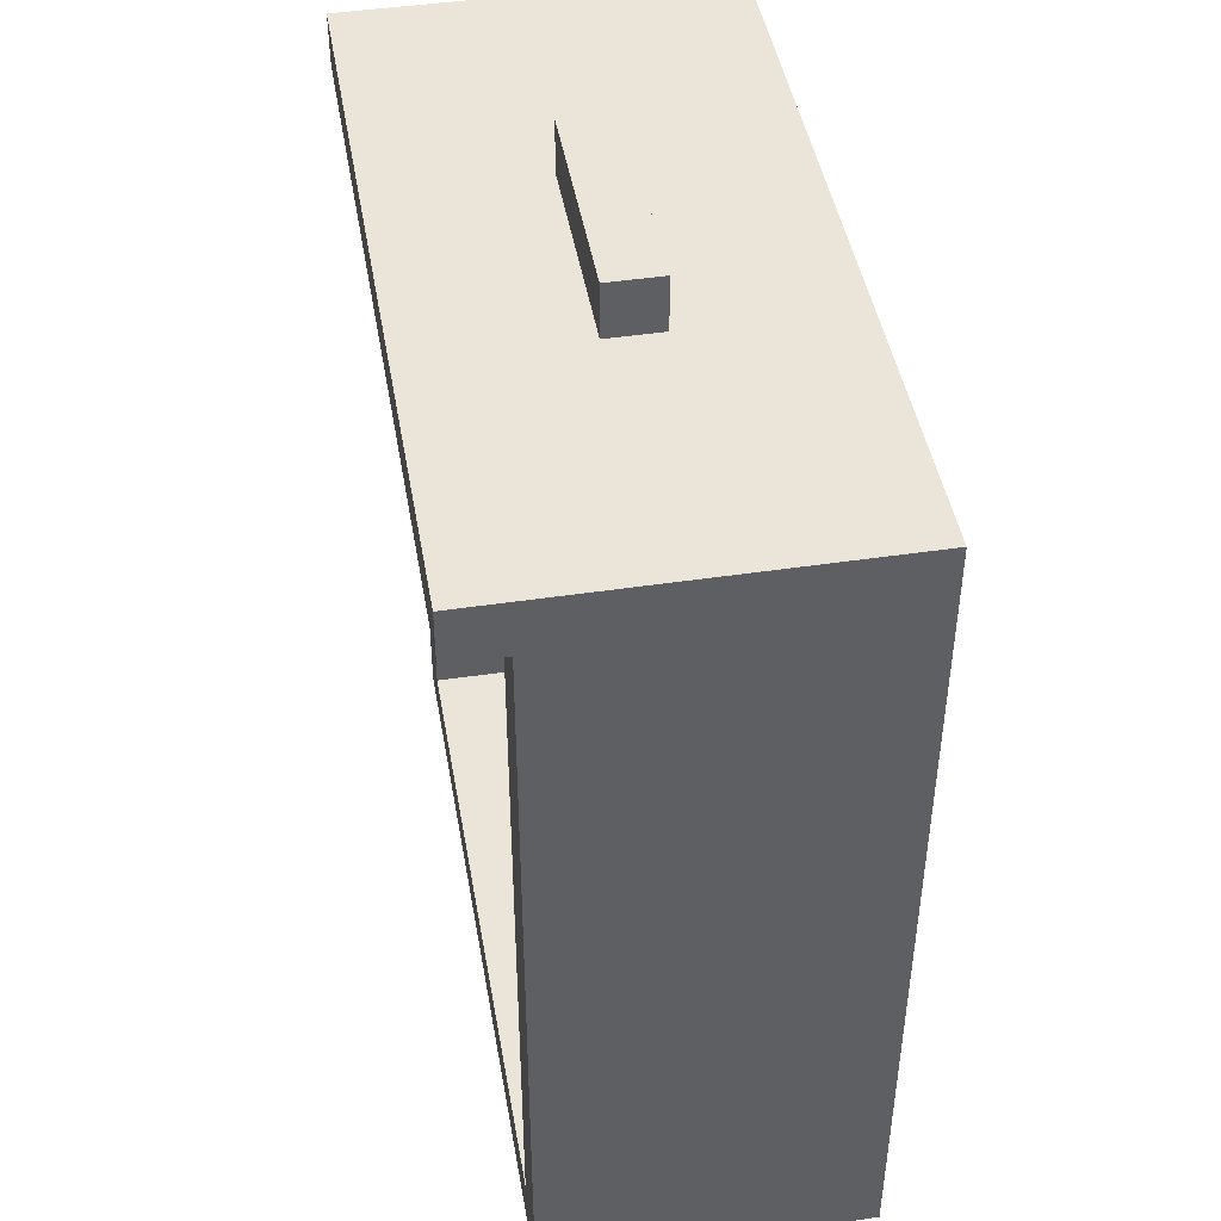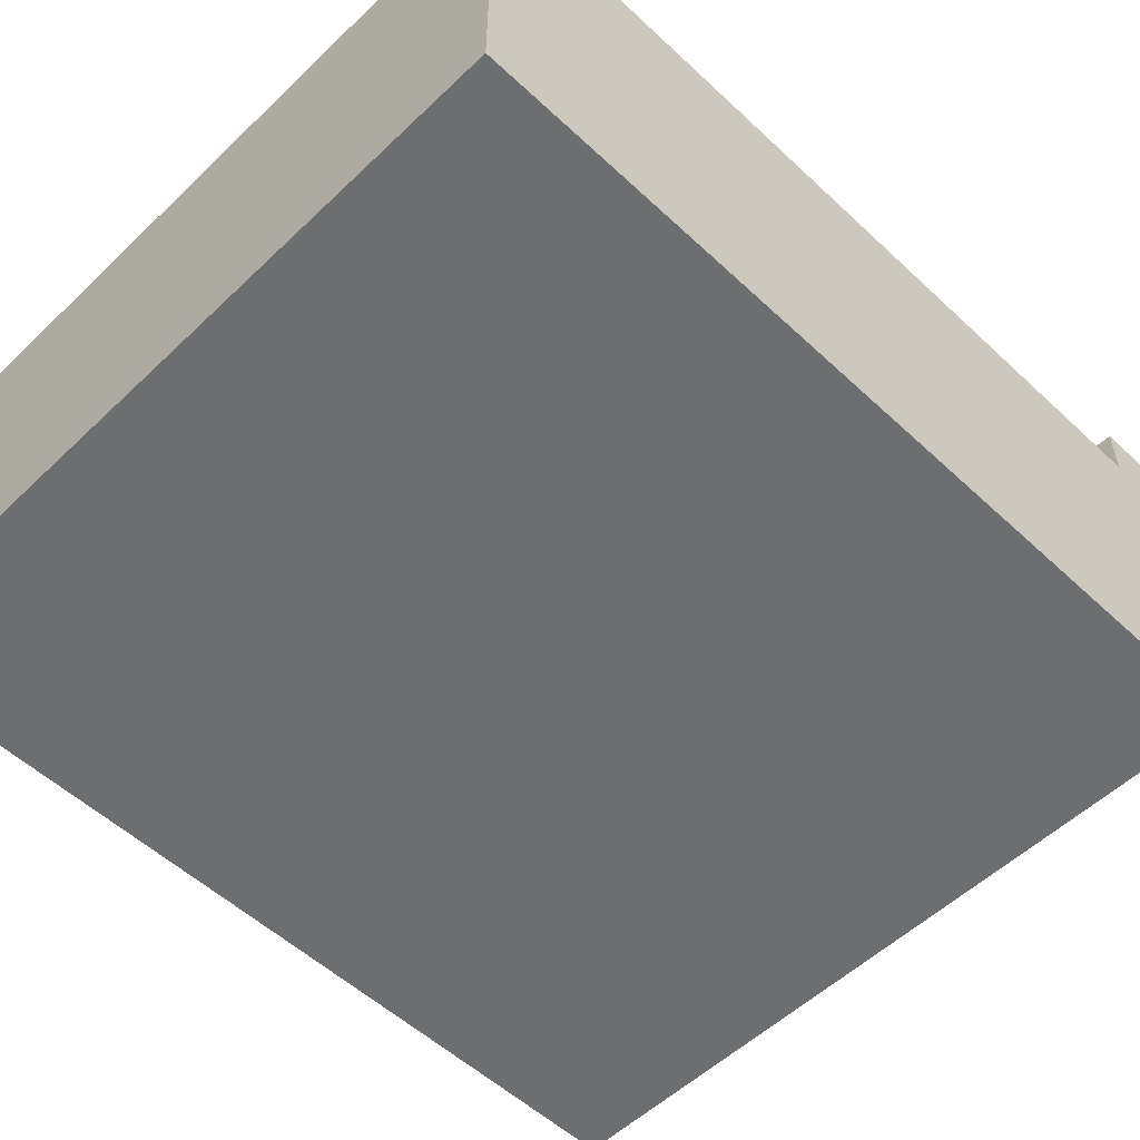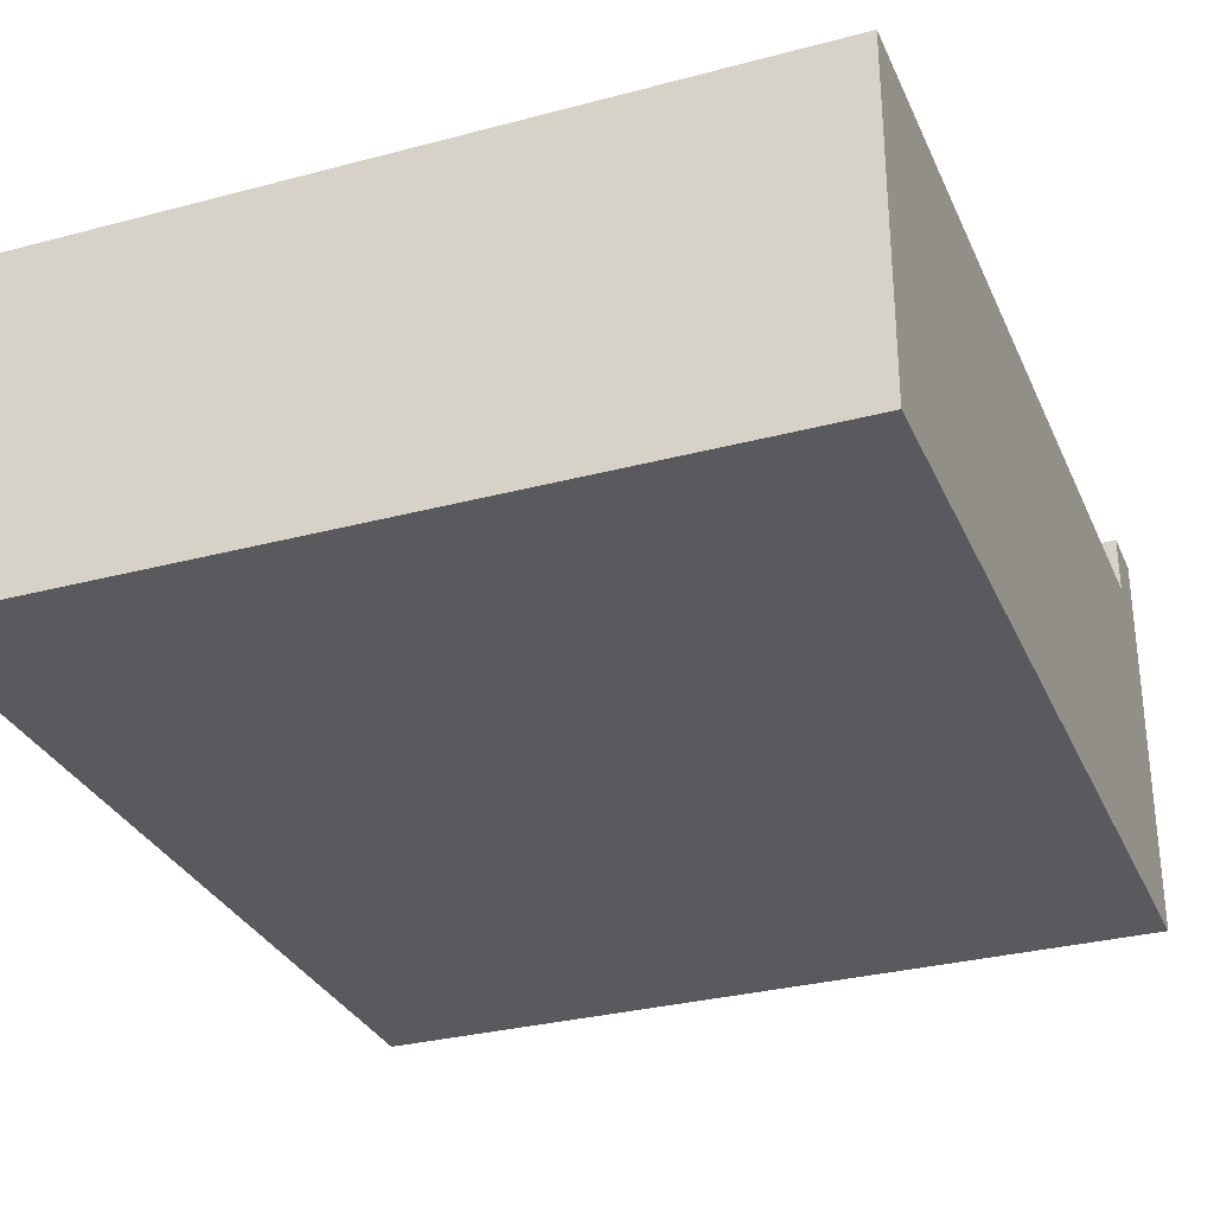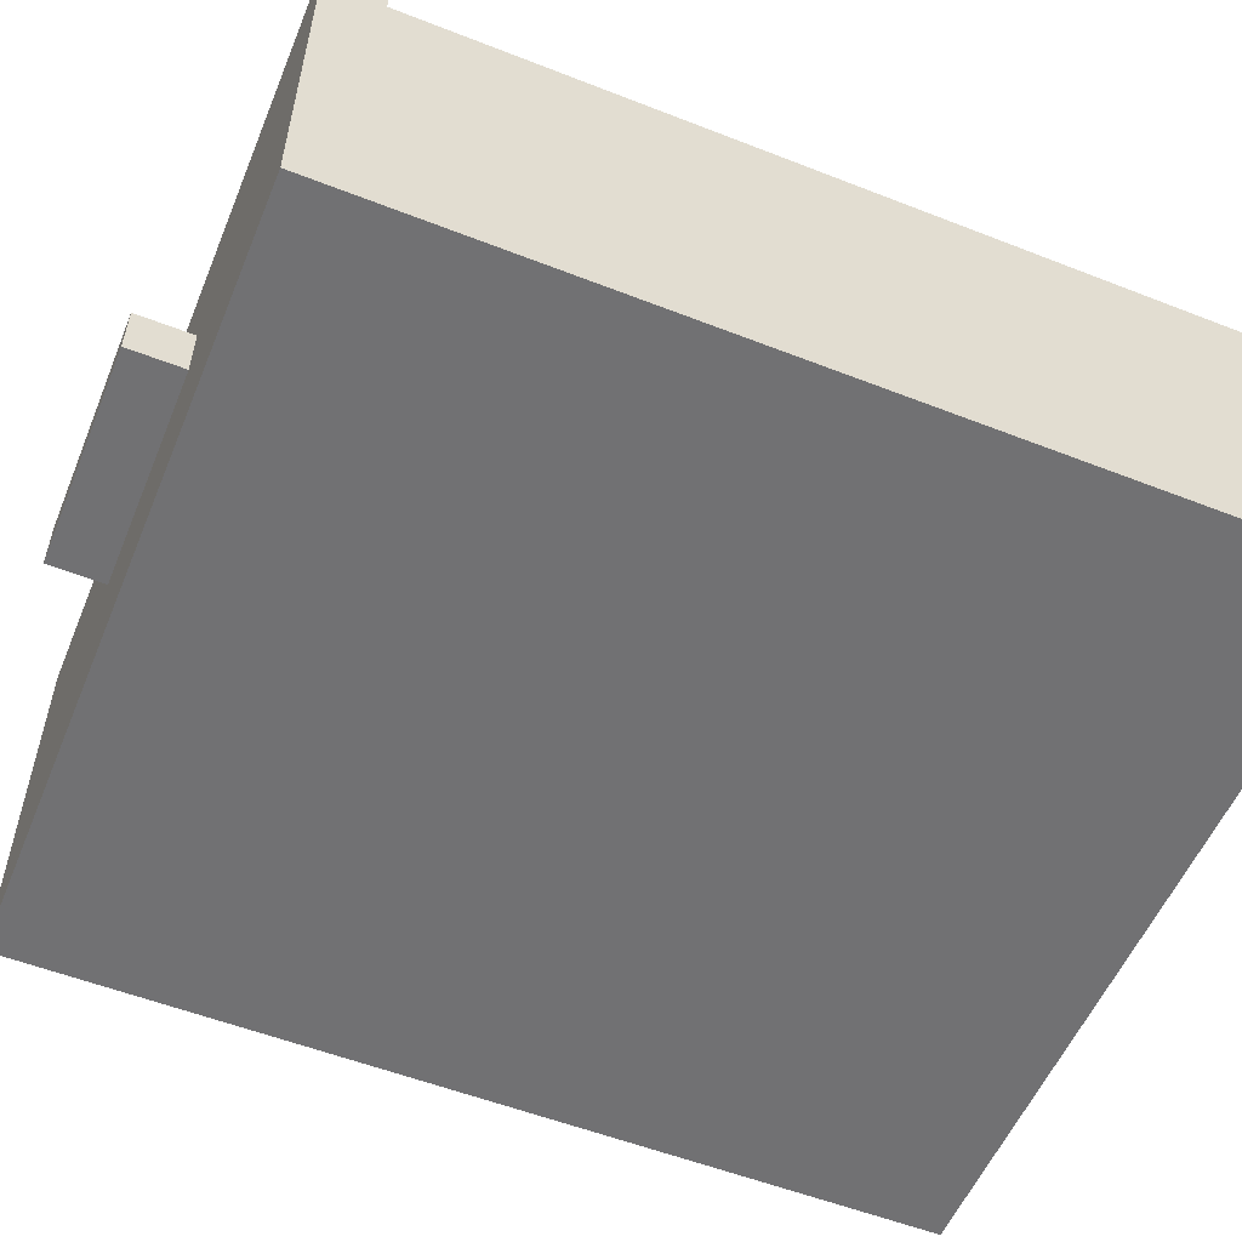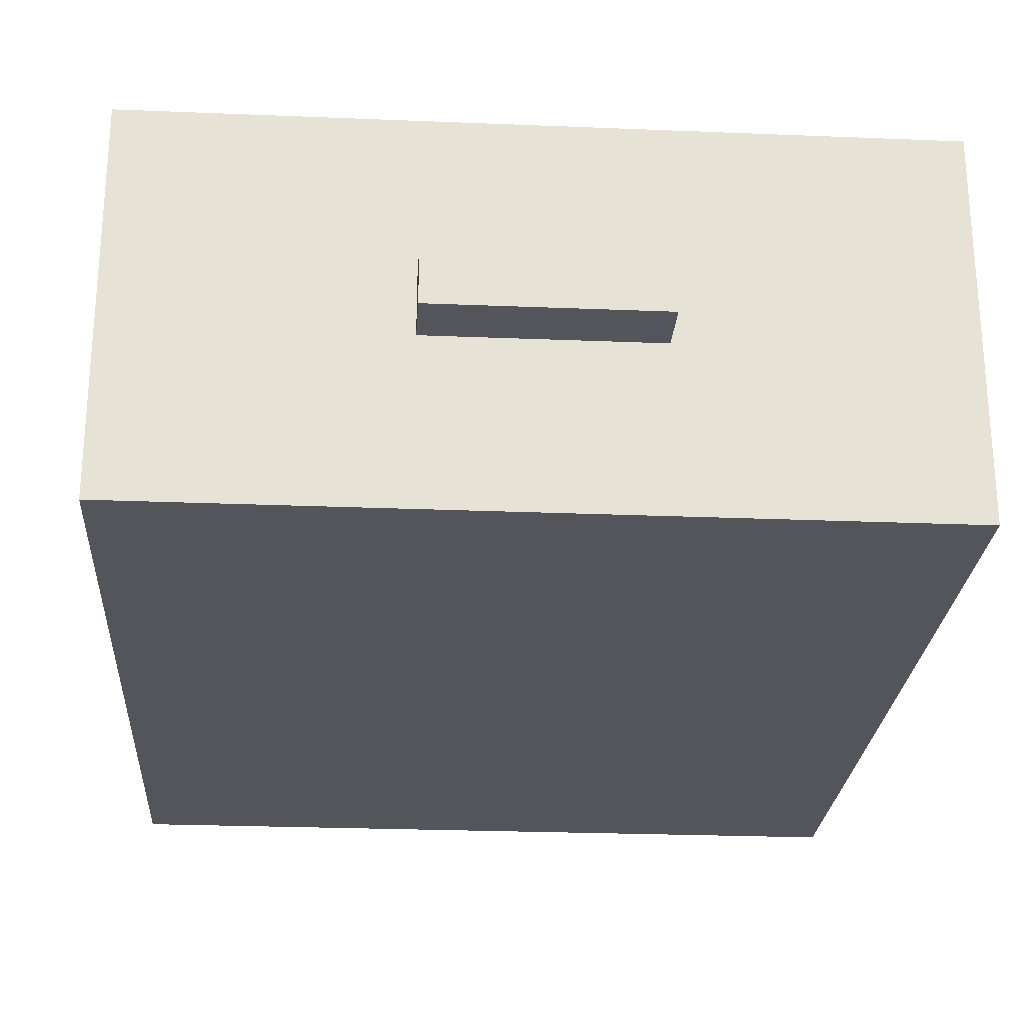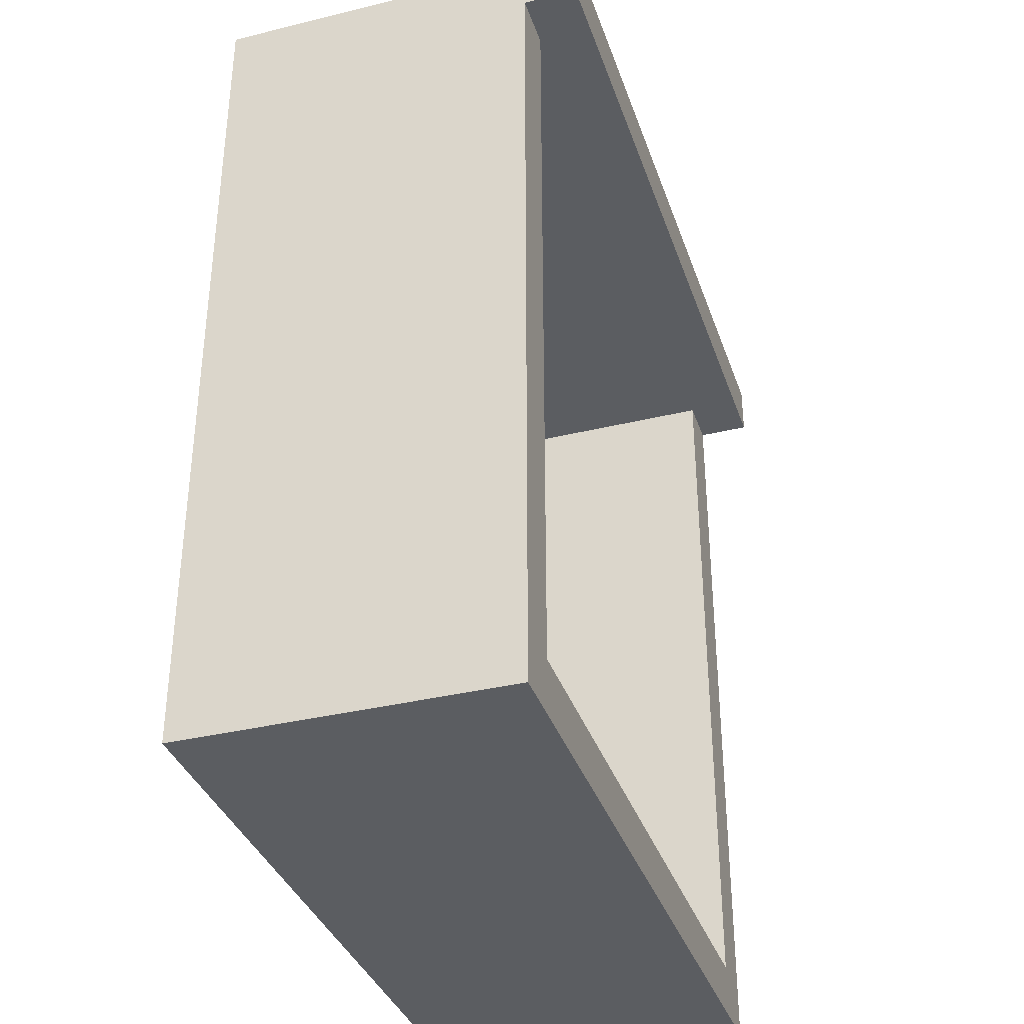
<metadata>
{"format":"obj","ext":"obj","renderer":"f3d","projection":"perspective","resolution":1024,"background":"white","views":[{"elev":45.1,"azim":-99.8,"up":"+Z"},{"elev":-54.3,"azim":-134.7,"up":"+Y"},{"elev":-30.9,"azim":-159.1,"up":"+Y"},{"elev":-55.3,"azim":67.6,"up":"+Y"},{"elev":-25.0,"azim":-3.8,"up":"+Y"},{"elev":-35.8,"azim":107.8,"up":"+Z"}]}
</metadata>
<code>
g HomeOPEN_EXPORT-30
v -7 0 7.5
v -7 0 6.5
v -7 0 -8.5
v -7 6 6.5
v -7 6 -8.5
v -7 7 7.5
v -7 7 6.5
v -2 3 8.5
v -2 3 7.5
v -2 4 8.5
v -2 4 7.5
v 6 1 6.5
v 6 1 -7.5
v 6 6 6.5
v 6 6 -7.5
v -6 1 6.5
v -6 1 -7.5
v -6 6 6.5
v -6 6 -7.5
v 2 3 8.5
v 2 3 7.5
v 2 4 8.5
v 2 4 7.5
v 7 0 7.5
v 7 0 6.5
v 7 0 -8.5
v 7 6 6.5
v 7 6 -8.5
v 7 7 7.5
v 7 7 6.5
v -2 3 8.5
v -2 4 8.5
v 2 3 8.5
v 2 4 8.5
v -7 0 7.5
v -7 7 7.5
v -6 1 7.5
v -6 6 7.5
v -5 2 7.5
v -5 5 7.5
v -2 3 7.5
v -2 4 7.5
v 2 3 7.5
v 2 4 7.5
v 5 2 7.5
v 5 5 7.5
v 6 1 7.5
v 6 6 7.5
v 7 0 7.5
v 7 7 7.5
v -6 1 -7.5
v -6 6 -7.5
v 6 1 -7.5
v 6 6 -7.5
v -7 6 6.5
v -7 7 6.5
v -6 1 6.5
v -6 6 6.5
v -5 2 6.5
v -5 5 6.5
v 5 2 6.5
v 5 5 6.5
v 6 1 6.5
v 6 6 6.5
v 7 6 6.5
v 7 7 6.5
v -7 0 -8.5
v -7 6 -8.5
v 7 0 -8.5
v 7 6 -8.5
v -7 0 7.5
v 7 0 7.5
v -7 0 6.5
v 7 0 6.5
v -7 0 -8.5
v 7 0 -8.5
v -2 3 8.5
v 2 3 8.5
v -2 3 7.5
v 2 3 7.5
v -6 1 6.5
v 6 1 6.5
v -6 1 -7.5
v 6 1 -7.5
v -2 4 8.5
v 2 4 8.5
v -2 4 7.5
v 2 4 7.5
v -7 6 6.5
v -6 6 6.5
v 6 6 6.5
v 7 6 6.5
v -6 6 -7.5
v 6 6 -7.5
v -7 6 -8.5
v 7 6 -8.5
v -7 7 7.5
v 7 7 7.5
v -7 7 6.5
v 7 7 6.5
f 4 2 1
f 4 3 2
f 5 3 4
f 6 4 1
f 7 4 6
f 10 9 8
f 11 9 10
f 14 13 12
f 15 13 14
f 16 17 18
f 18 17 19
f 20 21 22
f 22 21 23
f 24 25 27
f 25 26 27
f 27 26 28
f 24 27 29
f 29 27 30
f 33 32 31
f 34 32 33
f 37 36 35
f 38 36 37
f 39 38 37
f 40 38 39
f 41 40 39
f 42 40 41
f 43 41 39
f 44 40 42
f 45 39 37
f 45 44 43
f 45 43 39
f 46 40 44
f 46 44 45
f 46 38 40
f 47 37 35
f 47 45 37
f 47 46 45
f 48 38 46
f 48 46 47
f 48 36 38
f 49 47 35
f 49 48 47
f 50 36 48
f 50 48 49
f 53 52 51
f 54 52 53
f 55 56 58
f 57 58 59
f 59 58 60
f 57 59 61
f 59 60 61
f 60 58 62
f 61 60 62
f 57 61 63
f 61 62 63
f 58 56 64
f 63 62 64
f 62 58 64
f 64 56 65
f 65 56 66
f 67 68 69
f 69 68 70
f 73 72 71
f 74 72 73
f 75 74 73
f 76 74 75
f 79 78 77
f 80 78 79
f 81 82 83
f 83 82 84
f 85 86 87
f 87 86 88
f 89 90 93
f 91 92 94
f 89 93 95
f 93 94 95
f 94 92 96
f 95 94 96
f 97 98 99
f 99 98 100

</code>
